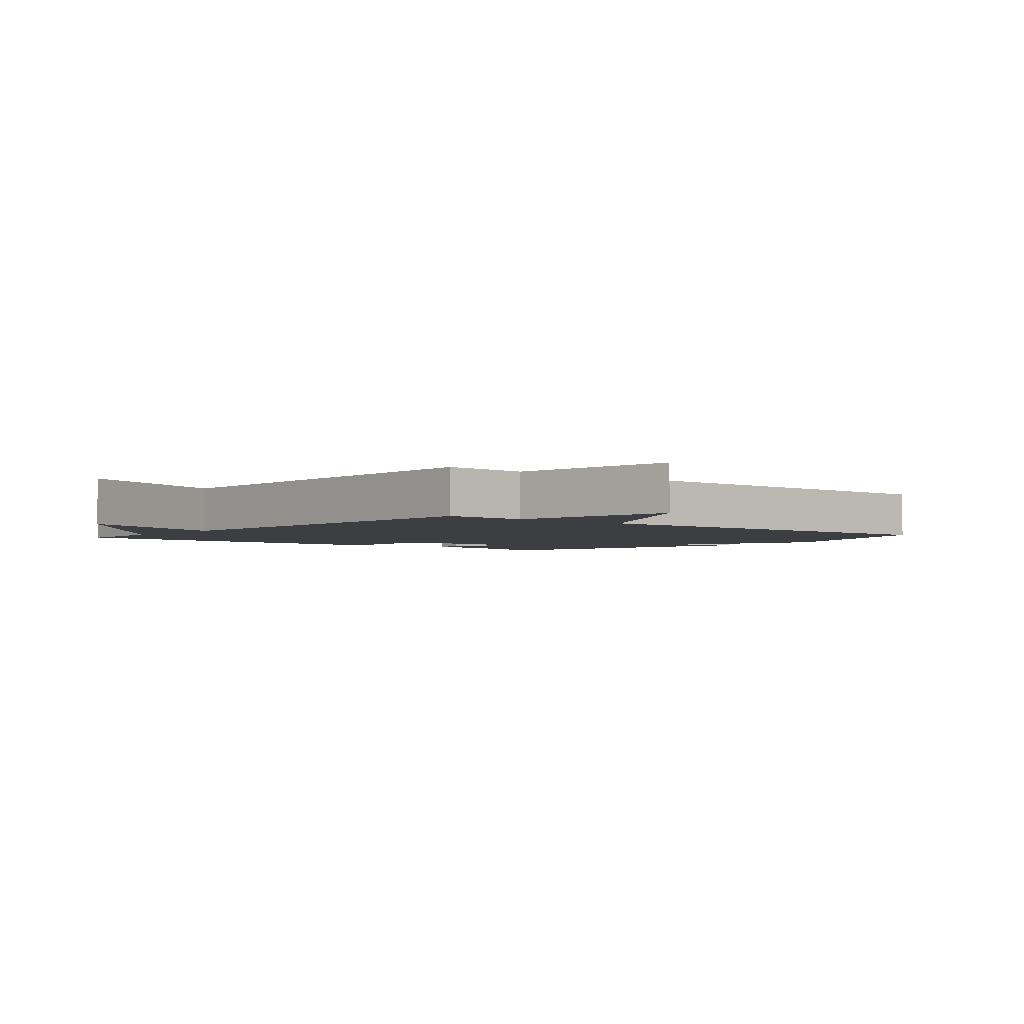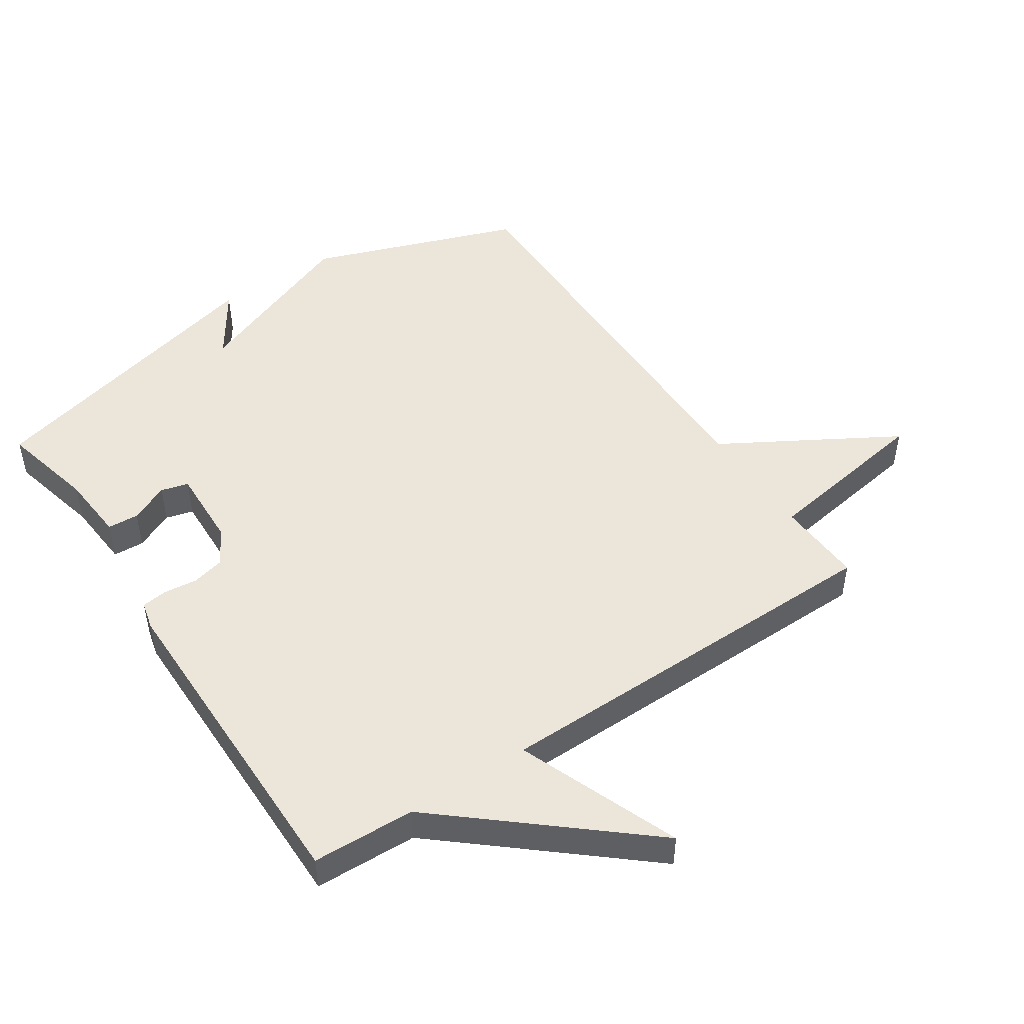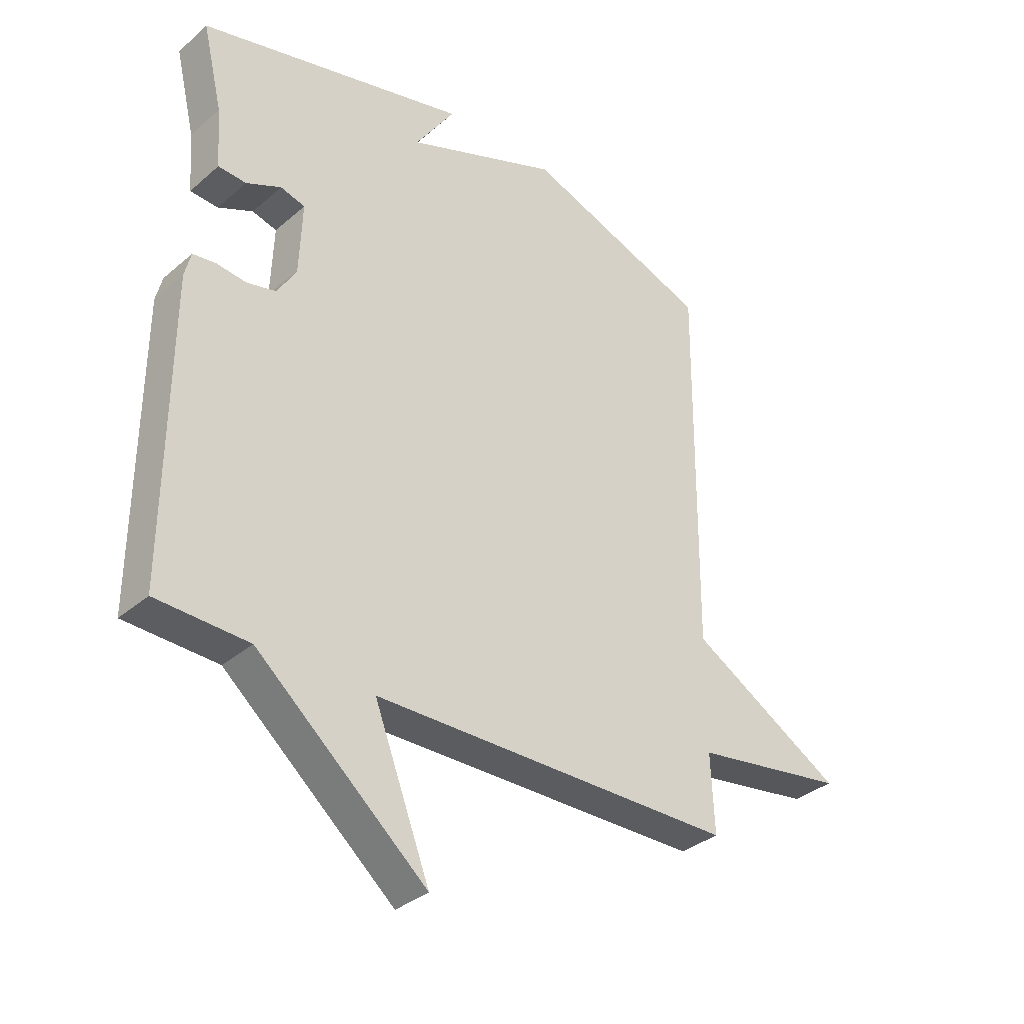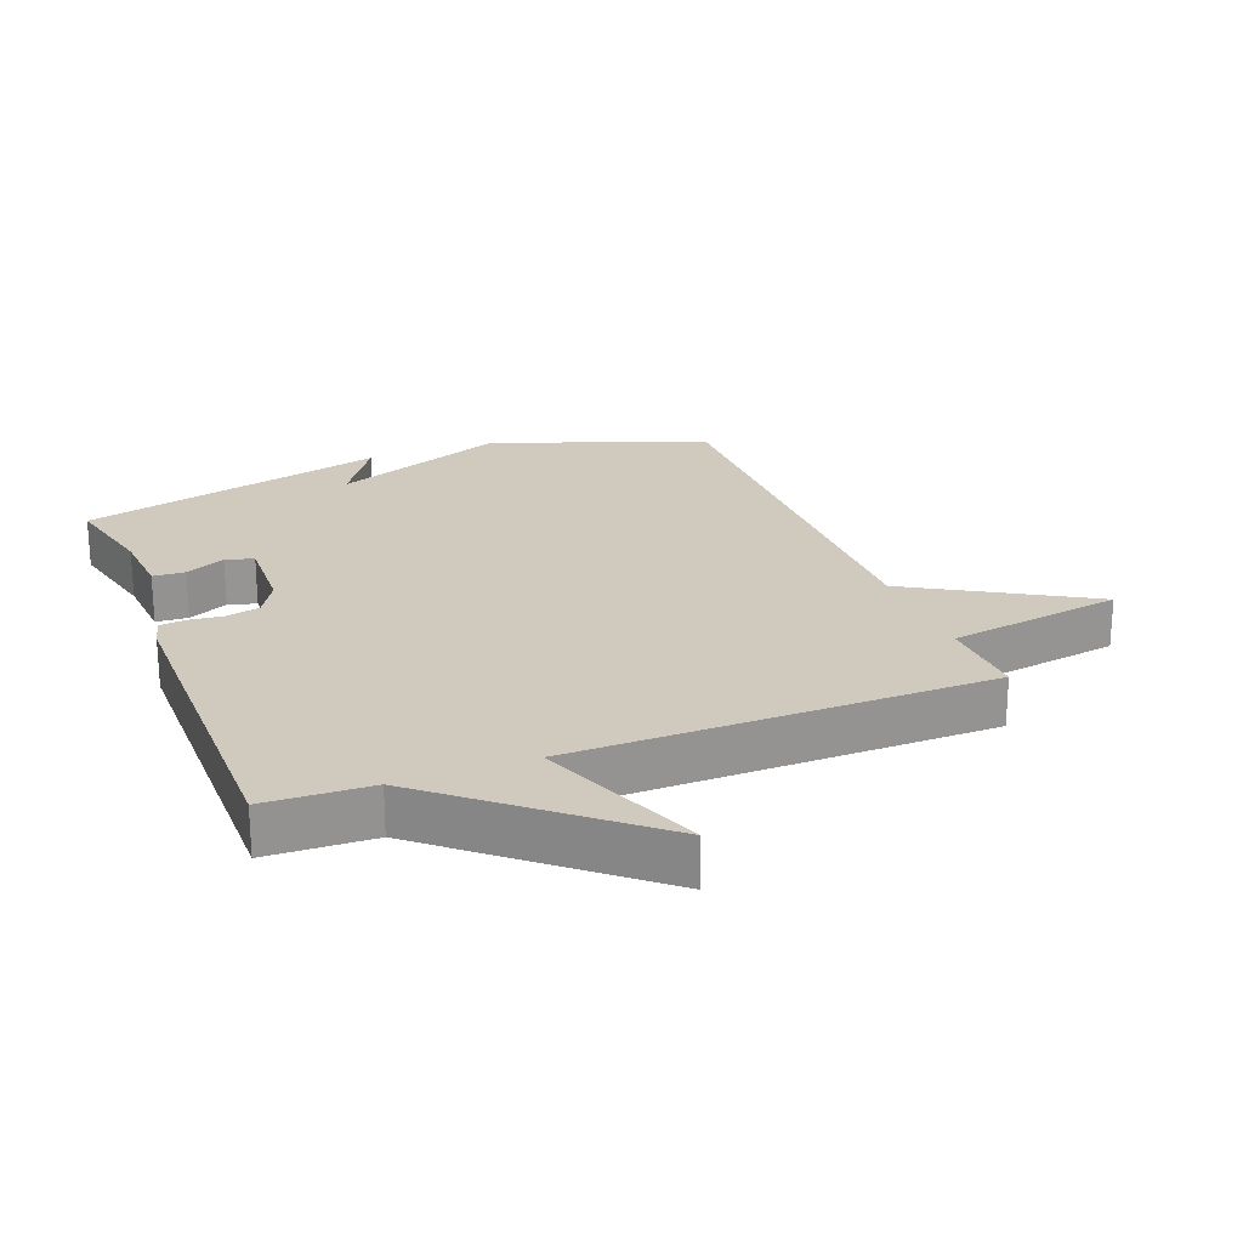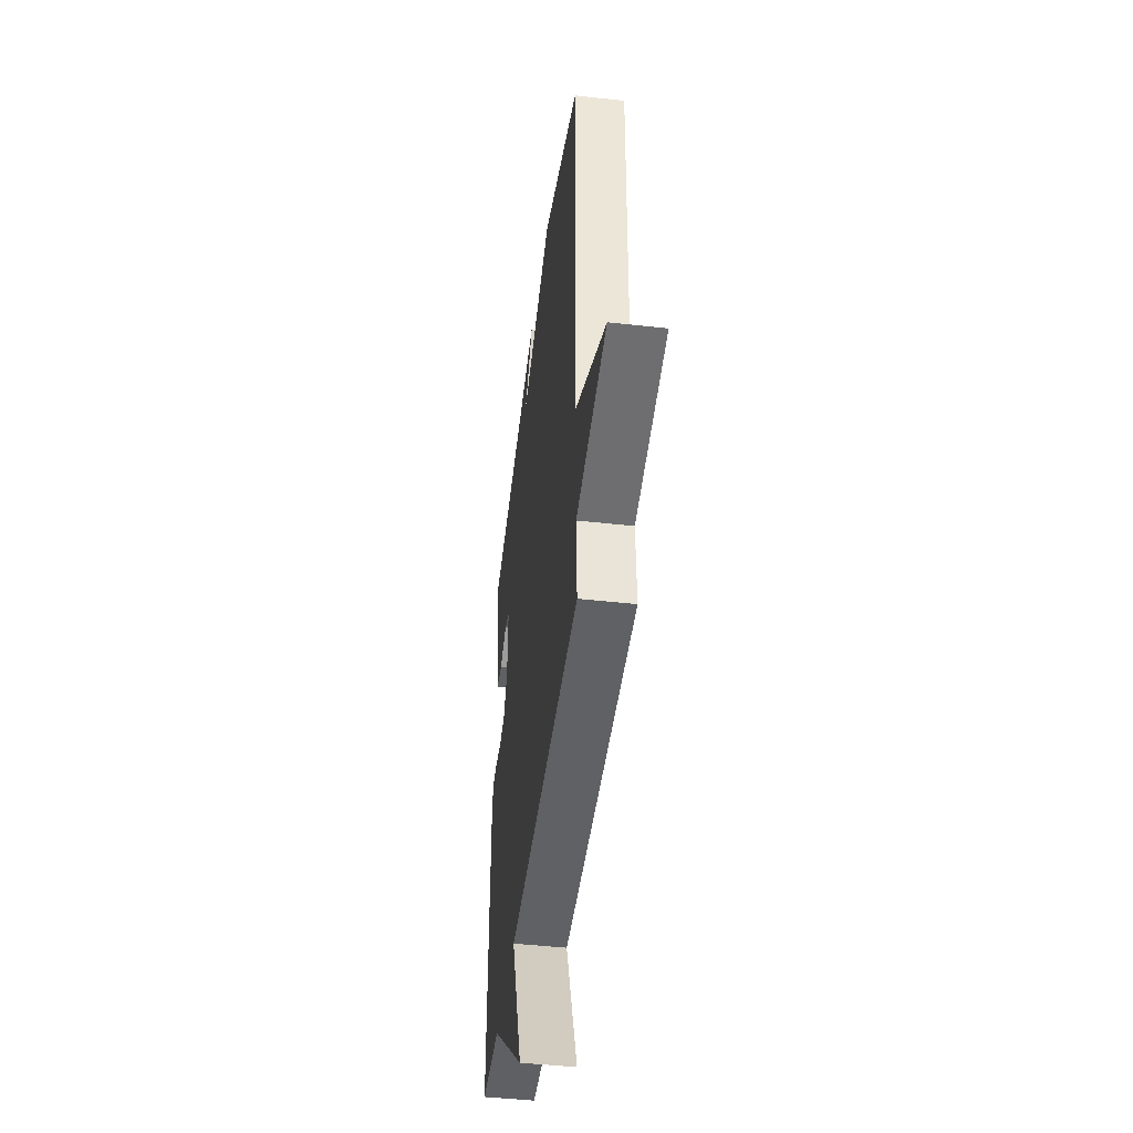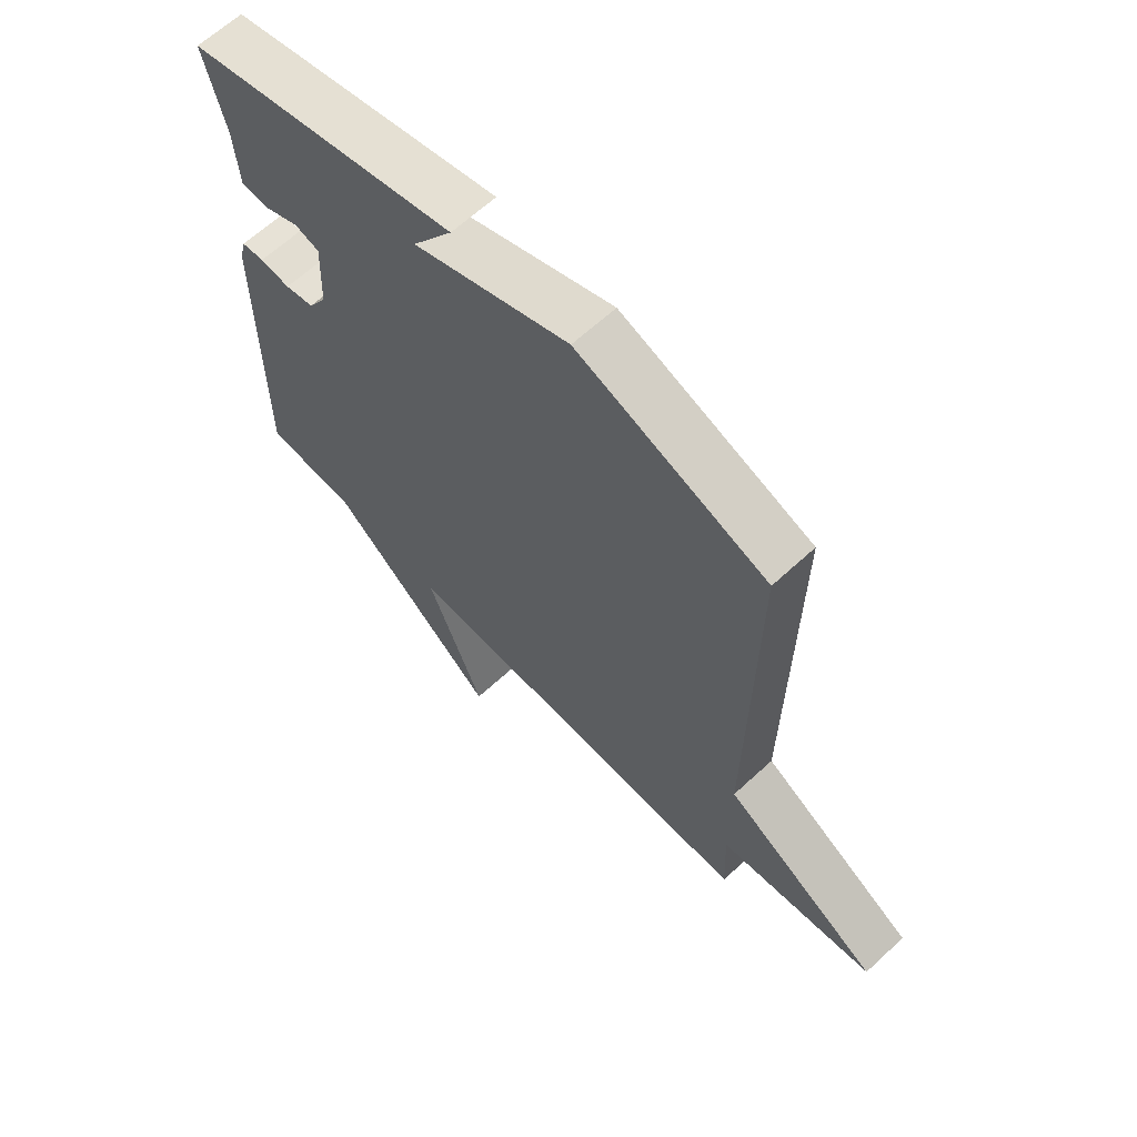
<metadata>
{"format":"obj","ext":"obj","renderer":"f3d","projection":"perspective","resolution":1024,"background":"white","views":[{"elev":-3.0,"azim":-130.4,"up":"+Y"},{"elev":48.5,"azim":146.2,"up":"+Y"},{"elev":-34.4,"azim":138.9,"up":"+Z"},{"elev":22.9,"azim":158.7,"up":"+Y"},{"elev":-45.5,"azim":-97.3,"up":"+Z"},{"elev":64.5,"azim":-132.9,"up":"+Z"}]}
</metadata>
<code>
v 0.5 0.07 0.5
v 0.465 0.07 0.352
v 0.457 0.07 0.246
v 0.408 0.07 0.243
v 0.347 0.07 0.271
v 0.304 0.07 0.259
v 0.309 0.07 0.133
v 0.342 0.07 0.077
v 0.393 0.07 0.065
v 0.446 0.07 0.071
v 0.486 0.07 0.066
v 0.497 0.07 0.022
v 0.5 0.07 -0.5
v 0.339 0.07 -0.506
v 0.041 0.07 -0.761
v 0.139 0.07 -0.506
v -0.5 0.07 -0.5
v -0.494 0.07 -0.364
v -0.763 0.07 -0.322
v -0.494 0.07 -0.164
v -0.5 0.07 0.5
v -0.173 0.07 0.619
v 0.097 0.07 0.514
v 0.027 0.07 0.619
v 0.5 0 0.5
v 0.465 0 0.352
v 0.457 0 0.246
v 0.408 0 0.243
v 0.347 0 0.271
v 0.304 0 0.259
v 0.309 0 0.133
v 0.342 0 0.077
v 0.393 0 0.065
v 0.446 0 0.071
v 0.486 0 0.066
v 0.497 0 0.022
v 0.5 0 -0.5
v 0.339 0 -0.506
v 0.041 0 -0.761
v 0.139 0 -0.506
v -0.5 0 -0.5
v -0.494 0 -0.364
v -0.763 0 -0.322
v -0.494 0 -0.164
v -0.5 0 0.5
v -0.173 0 0.619
v 0.097 0 0.514
v 0.027 0 0.619
f 23 24 1 2
f 22 23 2
f 21 22 2
f 20 21 2
f 18 19 20
f 16 17 18
f 16 18 20
f 14 15 16
f 14 16 20
f 13 14 20
f 12 13 20
f 11 12 20
f 10 11 20
f 9 10 20
f 8 9 20
f 7 8 20
f 6 7 20
f 2 3 4 5
f 2 5 6
f 2 6 20
f 26 25 48 47
f 26 47 46
f 26 46 45
f 26 45 44
f 44 43 42
f 42 41 40
f 44 42 40
f 40 39 38
f 44 40 38
f 44 38 37
f 44 37 36
f 44 36 35
f 44 35 34
f 44 34 33
f 44 33 32
f 44 32 31
f 44 31 30
f 29 28 27 26
f 30 29 26
f 44 30 26
f 1 25 26 2
f 2 26 27 3
f 3 27 28 4
f 4 28 29 5
f 5 29 30 6
f 6 30 31 7
f 7 31 32 8
f 8 32 33 9
f 9 33 34 10
f 10 34 35 11
f 11 35 36 12
f 12 36 37 13
f 13 37 38 14
f 14 38 39 15
f 15 39 40 16
f 16 40 41 17
f 17 41 42 18
f 18 42 43 19
f 19 43 44 20
f 20 44 45 21
f 21 45 46 22
f 22 46 47 23
f 23 47 48 24
f 24 48 25 1

</code>
